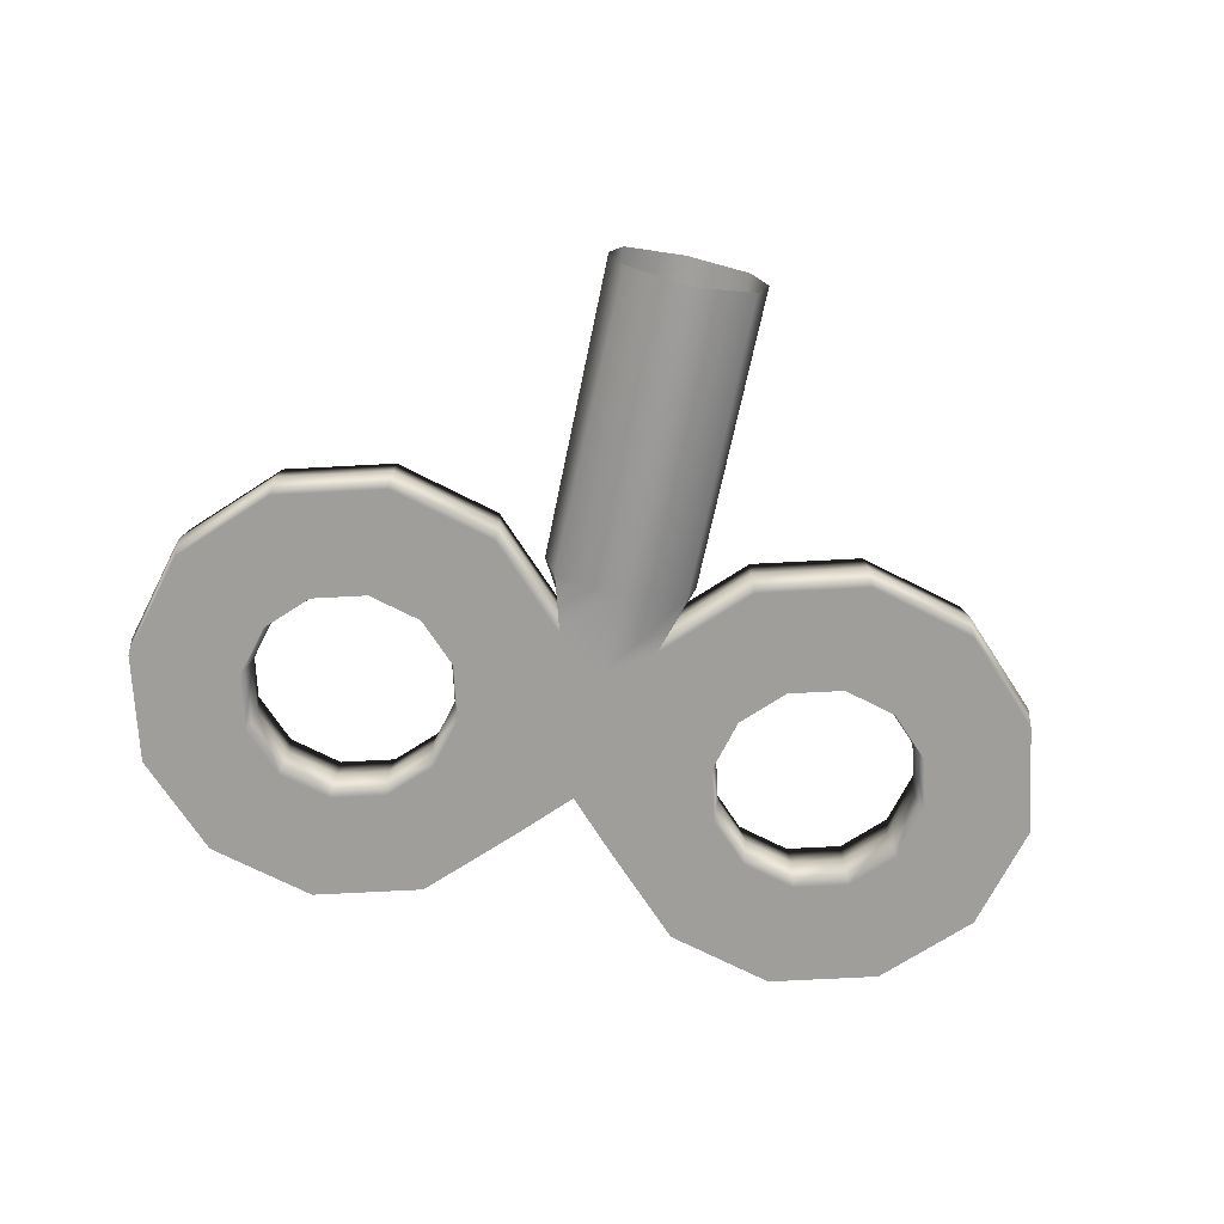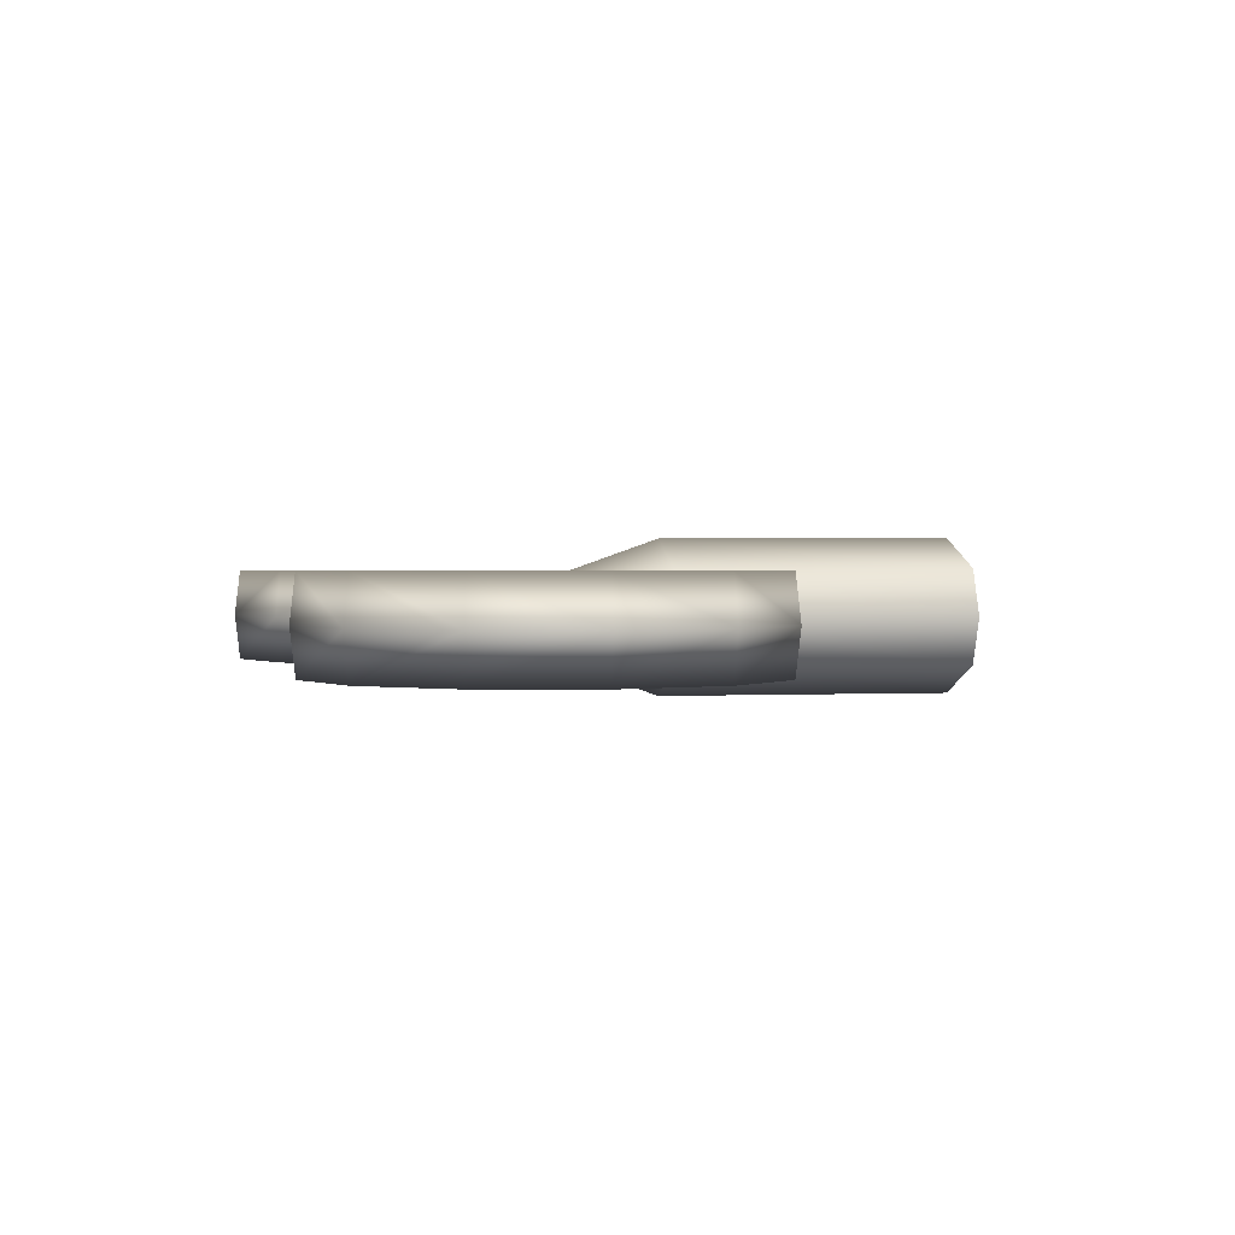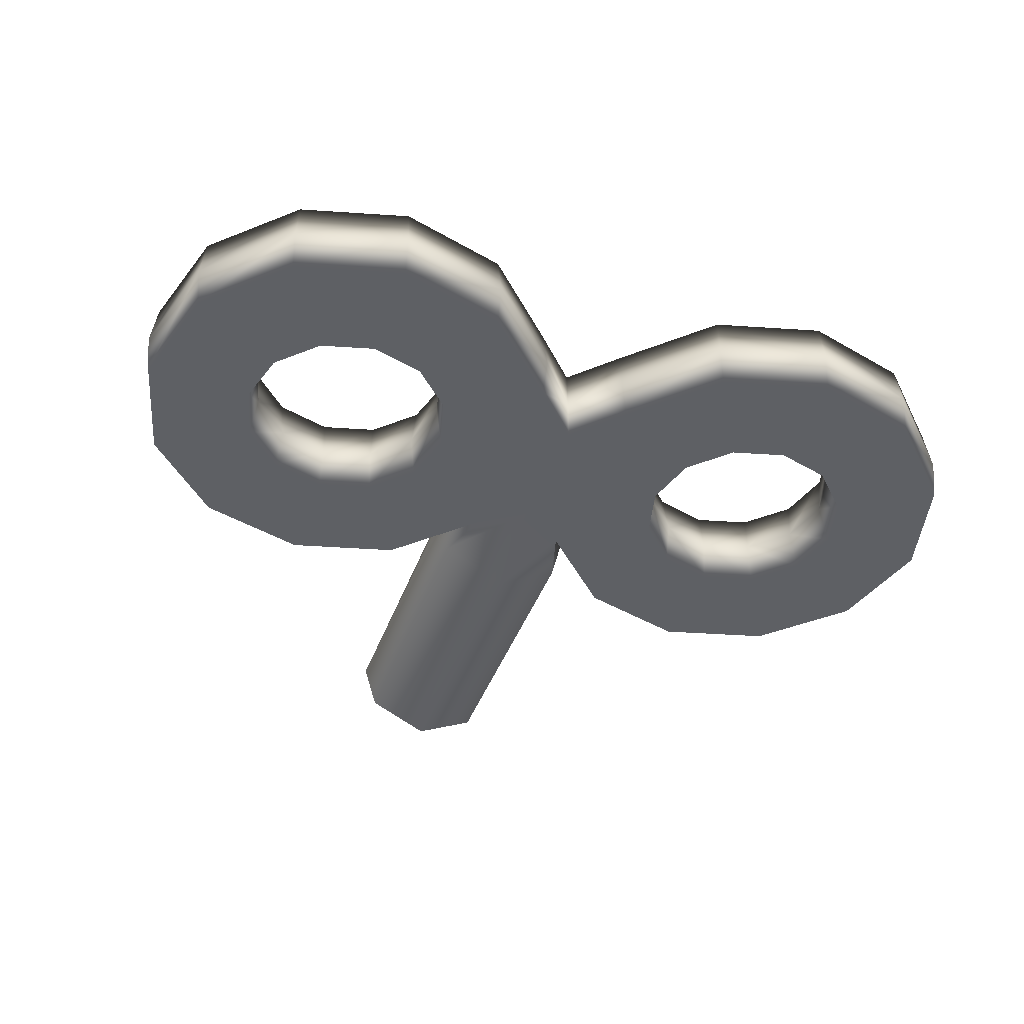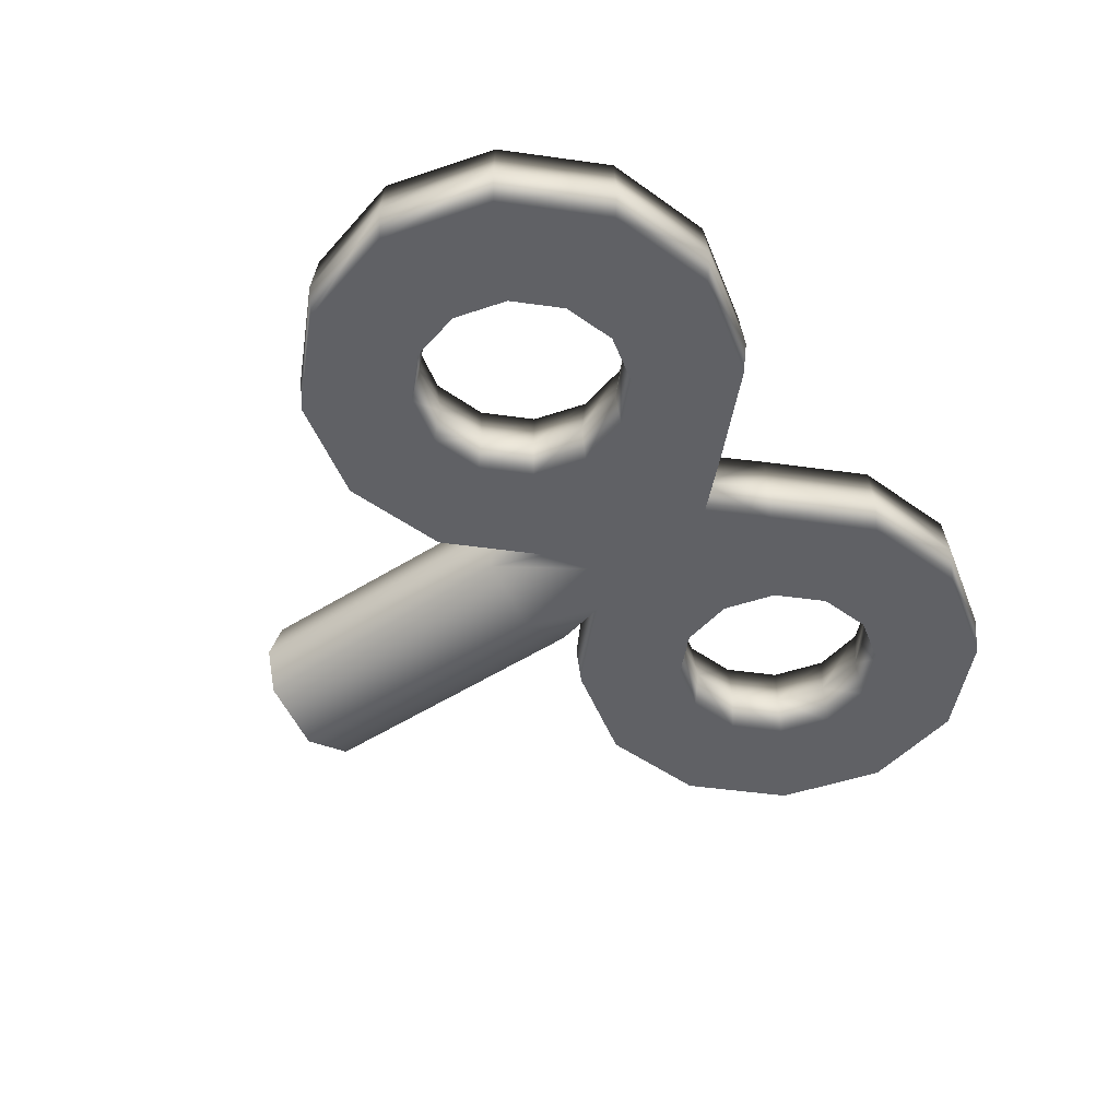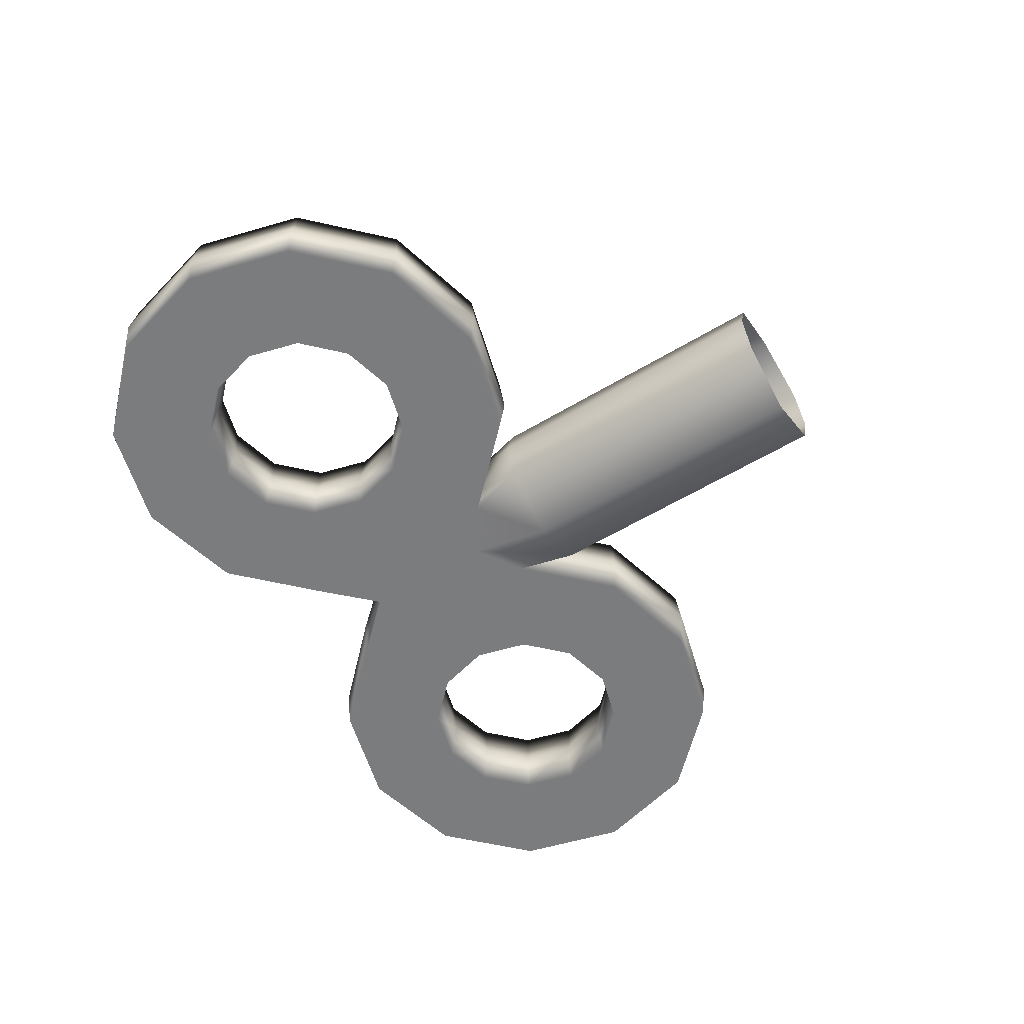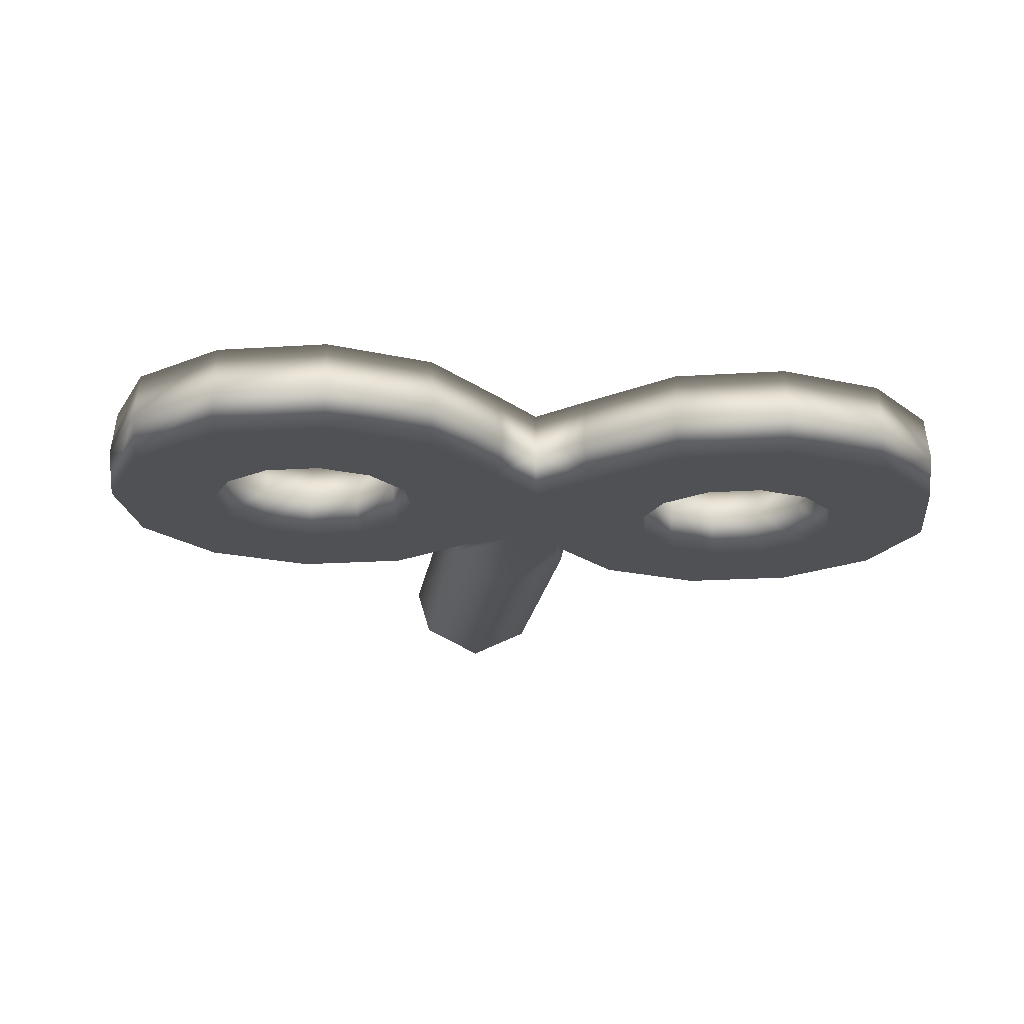
<metadata>
{"format":"obj","ext":"obj","renderer":"f3d","projection":"perspective","resolution":1024,"background":"white","views":[{"elev":-70.8,"azim":-12.0,"up":"+Z"},{"elev":1.2,"azim":-104.9,"up":"+Z"},{"elev":-43.0,"azim":160.4,"up":"+Z"},{"elev":-47.4,"azim":126.0,"up":"+Z"},{"elev":-58.7,"azim":-58.3,"up":"+Z"},{"elev":-19.6,"azim":171.9,"up":"+Z"}]}
</metadata>
<code>
g drone_key
v 0.1225 0.2286 0
v 0.04705 0.3109 -0.04485
v 0.04279 0.3083 0
v 0.1248 0.2331 -0.04485
v 0.2313 0.1995 0
v 0.231 0.2046 -0.04485
v 0.3401 0.2286 0
v 0.3373 0.2331 -0.04485
v 0.4198 0.3083 0
v 0.415 0.3109 -0.04485
v 0.4489 0.4171 0
v 0.4435 0.4171 -0.04485
v 0.4198 0.5259 0
v 0.415 0.5233 -0.04485
v 0.3401 0.6056 0
v 0.3373 0.6011 -0.04485
v 0.2313 0.6347 0
v 0.231 0.6296 -0.04485
v 0.1225 0.6056 0
v 0.1248 0.6011 -0.04485
v 0.04279 0.5259 0
v 0.04705 0.5233 -0.04485
v 0 0.4758 0
v 0.2842 0.3251 -0.04485
v 0.323 0.364 -0.04485
v 0.3373 0.4171 -0.04485
v 0.323 0.4702 -0.04485
v 0.2842 0.5091 -0.04485
v 0.231 0.5233 -0.04485
v 0.2812 0.5039 0
v 0.231 0.5173 0
v 0.1779 0.5091 -0.04485
v 0.1809 0.5039 0
v 0.1391 0.4702 -0.04485
v 0.1443 0.4672 0
v 0.3178 0.4672 0
v 0.2812 0.5039 0
v 0.3313 0.4171 0
v 0.3178 0.367 0
v 0.2812 0.3303 0
v 0.231 0.3169 0
v 0.231 0.3109 -0.04485
v 0.1809 0.3303 0
v 0.1779 0.3251 -0.04485
v 0.1443 0.367 0
v 0.1391 0.364 -0.04485
v 0.1308 0.4171 0
v 0.1248 0.4171 -0.04485
v 0.04279 0.4171 -0.04485
v 0 0.4171 -0.04485
v 4.768e-07 0.3424 -0.04485
v -0.04705 0.3109 -0.04485
v -0.04279 0.4171 -0.04485
v 0 0.4744 -0.04485
v -0.04705 0.5233 -0.04485
v -0.04279 0.5259 0
v -0.1225 0.6056 0
v -0.1248 0.6011 -0.04485
v -0.2313 0.6347 0
v -0.231 0.6296 -0.04485
v -0.3401 0.6056 0
v -0.3373 0.6011 -0.04485
v -0.4198 0.5259 0
v -0.415 0.5233 -0.04485
v -0.4489 0.4171 0
v -0.4435 0.4171 -0.04485
v -0.4198 0.3083 0
v -0.415 0.3109 -0.04485
v -0.3401 0.2286 0
v -0.3373 0.2331 -0.04485
v -0.2313 0.1995 0
v -0.231 0.2046 -0.04485
v -0.1225 0.2286 0
v -0.1248 0.2331 -0.04485
v -0.04279 0.3083 0
v -0.323 0.4702 -0.04485
v -0.3373 0.4171 -0.04485
v -0.323 0.364 -0.04485
v -0.2842 0.3251 -0.04485
v -0.231 0.3109 -0.04485
v -0.1779 0.3251 -0.04485
v -0.1391 0.364 -0.04485
v -0.2842 0.5091 -0.04485
v -0.231 0.5233 -0.04485
v -0.1779 0.5091 -0.04485
v -0.1391 0.4702 -0.04485
v -0.1248 0.4171 -0.04485
v -0.1809 0.3303 0
v -0.231 0.3169 0
v -0.1443 0.367 0
v -0.1308 0.4171 0
v -0.2812 0.3303 0
v -0.1443 0.4672 0
v -0.1809 0.5039 0
v -0.3178 0.367 0
v -0.231 0.5173 0
v -0.3313 0.4171 0
v -0.2812 0.5039 0
v -0.3178 0.4672 0
v -0.06103 -0.04543 -0.04691
v -0.07412 0.2537 -8.495e-08
v -0.07543 -0.04583 -2.851e-09
v -0.06375 0.2537 -0.04099
v -0.04279 0.3083 0
v 0 -0.04415 -0.07675
v 0 0.2537 -0.07572
v 0.06103 -0.04543 -0.04691
v 0.06375 0.2537 -0.04099
v 0.07543 -0.04583 -2.851e-09
v 0.07412 0.2537 -8.495e-08
v 0.04279 0.3083 0
v 0.07412 0.2537 -8.495e-08
v 0.07543 -0.04583 -2.851e-09
v 0.06102 -0.04544 0.04692
v 0.06377 0.2537 0.04096
v 0.04279 0.3083 0
v 0.04705 0.3109 0.04485
v 0 0.2537 0.07572
v 0 -0.04415 0.07675
v -0.06102 -0.04544 0.04692
v -0.06377 0.2537 0.04096
v -0.07543 -0.04583 -2.851e-09
v -0.07412 0.2537 -8.495e-08
v -0.04705 0.3109 0.04485
v -0.04279 0.3083 0
v 0 0.3424 0.04485
v 0 0.4171 0.04485
v -0.04705 0.4171 0.04485
v -0.04705 0.5233 0.04485
v -0.1248 0.4171 0.04485
v -0.1391 0.364 0.04485
v 0.04705 0.4171 0.04485
v 0 0.4744 0.04485
v 0.04705 0.5233 0.04485
v 0 0.4758 0
v -0.04279 0.5259 0
v 0.04279 0.5259 0
v -0.1225 0.6056 0
v 0.1225 0.6056 0
v -0.1248 0.6011 0.04485
v -0.2313 0.6347 0
v -0.1391 0.4702 0.04485
v -0.231 0.6296 0.04485
v -0.3401 0.6056 0
v 0.1248 0.6011 0.04485
v 0.2313 0.6347 0
v -0.1779 0.5091 0.04485
v -0.3373 0.6011 0.04485
v -0.4198 0.5259 0
v 0.231 0.6296 0.04485
v 0.3401 0.6056 0
v -0.231 0.5233 0.04485
v -0.415 0.5233 0.04485
v -0.4489 0.4171 0
v 0.3373 0.6011 0.04485
v 0.4198 0.5259 0
v -0.2842 0.5091 0.04485
v -0.4435 0.4171 0.04485
v -0.4198 0.3083 0
v 0.415 0.5233 0.04485
v 0.4489 0.4171 0
v -0.323 0.4702 0.04485
v -0.415 0.3109 0.04485
v -0.3401 0.2286 0
v 0.4435 0.4171 0.04485
v 0.4198 0.3083 0
v -0.3373 0.4171 0.04485
v -0.3373 0.2331 0.04485
v -0.2313 0.1995 0
v 0.415 0.3109 0.04485
v 0.3401 0.2286 0
v -0.323 0.364 0.04485
v -0.231 0.2046 0.04485
v -0.1225 0.2286 0
v 0.3373 0.2331 0.04485
v 0.2313 0.1995 0
v -0.2842 0.3251 0.04485
v -0.1248 0.2331 0.04485
v -0.04279 0.3083 0
v -0.231 0.3109 0.04485
v -0.1779 0.3251 0.04485
v 0.231 0.2046 0.04485
v 0.1225 0.2286 0
v 0.1248 0.2331 0.04485
v 0.04279 0.3083 0
v -0.231 0.3169 0
v -0.1809 0.3303 0
v -0.2812 0.3303 0
v -0.1443 0.367 0
v -0.1308 0.4171 0
v -0.3178 0.367 0
v -0.1443 0.4672 0
v -0.3313 0.4171 0
v -0.1809 0.5039 0
v -0.3178 0.4672 0
v -0.231 0.5173 0
v -0.2812 0.5039 0
v 0.323 0.4702 0.04485
v 0.3373 0.4171 0.04485
v 0.2842 0.5091 0.04485
v 0.323 0.364 0.04485
v 0.231 0.5233 0.04485
v 0.2842 0.3251 0.04485
v 0.1779 0.5091 0.04485
v 0.231 0.3109 0.04485
v 0.1391 0.4702 0.04485
v 0.1779 0.3251 0.04485
v 0.1248 0.4171 0.04485
v 0.1391 0.364 0.04485
v 0.1809 0.5039 0
v 0.231 0.5173 0
v 0.1443 0.4672 0
v 0.1308 0.4171 0
v 0.2812 0.5039 0
v 0.1443 0.367 0
v 0.1809 0.3303 0
v 0.3178 0.4672 0
v 0.231 0.3169 0
v 0.3313 0.4171 0
v 0.2812 0.3303 0
v 0.3178 0.367 0
g drone_key_0
f 3 2 1
f 2 4 1
f 1 4 5
f 4 6 5
f 5 6 7
f 6 8 7
f 7 8 9
f 8 10 9
f 9 10 11
f 10 12 11
f 11 12 13
f 12 14 13
f 13 14 15
f 14 16 15
f 15 16 17
f 16 18 17
f 17 18 19
f 18 20 19
f 19 20 21
f 20 22 21
f 21 22 23
f 8 24 10
f 10 25 12
f 24 25 10
f 12 26 14
f 25 26 12
f 14 27 16
f 26 27 14
f 16 28 18
f 27 28 16
f 18 29 20
f 28 29 18
f 28 30 29
f 30 31 29
f 29 32 20
f 29 31 32
f 31 33 32
f 20 32 22
f 32 33 34
f 32 34 22
f 33 35 34
f 27 36 28
f 36 37 28
f 38 36 27
f 26 38 27
f 39 38 26
f 25 39 26
f 40 39 25
f 24 40 25
f 41 40 24
f 42 41 24
f 42 24 8
f 43 41 42
f 6 42 8
f 44 43 42
f 44 42 6
f 45 43 44
f 4 44 6
f 46 45 44
f 46 44 4
f 47 45 46
f 2 46 4
f 48 47 46
f 48 46 2
f 35 47 48
f 34 35 48
f 34 48 49
f 49 48 2
f 22 34 49
f 49 50 22
f 2 51 49
f 51 50 49
f 51 52 50
f 52 53 50
f 50 54 22
f 54 50 53
f 55 54 53
f 22 54 23
f 23 54 55
f 56 23 55
f 56 55 57
f 55 58 57
f 57 58 59
f 58 60 59
f 59 60 61
f 60 62 61
f 61 62 63
f 62 64 63
f 63 64 65
f 64 66 65
f 65 66 67
f 66 68 67
f 67 68 69
f 68 70 69
f 69 70 71
f 70 72 71
f 71 72 73
f 72 74 73
f 73 74 75
f 74 52 75
f 76 64 62
f 77 66 64
f 76 77 64
f 78 68 66
f 77 78 66
f 79 70 68
f 78 79 68
f 80 72 70
f 79 80 70
f 81 74 72
f 80 81 72
f 82 52 74
f 81 82 74
f 83 76 62
f 83 62 60
f 84 83 60
f 84 60 58
f 85 84 58
f 85 58 55
f 86 85 55
f 86 55 53
f 87 53 52
f 87 86 53
f 82 87 52
f 88 81 80
f 89 88 80
f 88 90 81
f 90 82 81
f 89 80 79
f 90 91 82
f 91 87 82
f 92 89 79
f 91 93 87
f 93 86 87
f 92 79 78
f 93 94 86
f 95 92 78
f 94 85 86
f 95 78 77
f 94 96 85
f 97 95 77
f 96 84 85
f 97 77 76
f 96 98 84
f 99 97 76
f 98 83 84
f 99 76 83
f 98 99 83
f 102 101 100
f 101 103 100
f 103 101 104
f 100 103 105
f 52 103 104
f 103 106 105
f 106 103 52
f 107 105 106
f 51 106 52
f 108 107 106
f 106 51 108
f 109 107 108
f 51 2 108
f 110 109 108
f 110 108 2
f 111 110 2
f 114 113 112
f 115 114 112
f 115 112 116
f 117 115 116
f 115 117 118
f 119 114 115
f 118 119 115
f 119 118 120
f 118 121 120
f 120 121 122
f 121 123 122
f 123 121 124
f 125 123 124
f 118 126 121
f 117 126 118
f 126 124 121
f 127 126 117
f 124 126 128
f 126 127 128
f 128 127 129
f 128 129 130
f 124 128 131
f 128 130 131
f 132 127 117
f 127 133 129
f 133 127 132
f 134 133 132
f 129 133 135
f 135 133 134
f 136 129 135
f 137 135 134
f 136 138 129
f 139 137 134
f 138 140 129
f 138 141 140
f 129 142 130
f 129 140 142
f 141 143 140
f 141 144 143
f 145 139 134
f 146 139 145
f 140 147 142
f 140 143 147
f 144 148 143
f 144 149 148
f 150 146 145
f 151 146 150
f 143 152 147
f 143 148 152
f 149 153 148
f 149 154 153
f 155 151 150
f 156 151 155
f 148 157 152
f 148 153 157
f 154 158 153
f 154 159 158
f 160 156 155
f 161 156 160
f 153 162 157
f 153 158 162
f 159 163 158
f 159 164 163
f 165 161 160
f 166 161 165
f 158 167 162
f 158 163 167
f 164 168 163
f 164 169 168
f 170 166 165
f 171 166 170
f 163 172 167
f 163 168 172
f 169 173 168
f 169 174 173
f 175 171 170
f 176 171 175
f 168 177 172
f 168 173 177
f 174 178 173
f 174 179 178
f 179 124 178
f 173 178 180
f 173 180 177
f 178 124 181
f 178 181 180
f 124 131 181
f 182 176 175
f 183 176 182
f 184 183 182
f 185 183 184
f 117 185 184
f 177 180 186
f 186 180 187
f 180 181 187
f 188 177 186
f 187 181 189
f 181 131 189
f 172 177 188
f 189 131 190
f 191 172 188
f 131 130 190
f 167 172 191
f 190 130 192
f 193 167 191
f 130 142 192
f 162 167 193
f 192 142 194
f 195 162 193
f 142 147 194
f 157 162 195
f 194 147 196
f 197 157 195
f 147 152 196
f 152 157 197
f 196 152 197
f 165 160 198
f 199 165 198
f 170 165 199
f 198 160 200
f 160 155 200
f 201 170 199
f 175 170 201
f 200 155 202
f 155 150 202
f 203 175 201
f 182 175 203
f 202 150 204
f 150 145 204
f 205 182 203
f 184 182 205
f 204 145 206
f 145 134 206
f 207 184 205
f 117 184 207
f 206 134 208
f 134 132 208
f 132 117 209
f 209 117 207
f 208 132 209
f 202 204 210
f 211 202 210
f 210 204 212
f 204 206 212
f 200 202 211
f 212 206 213
f 206 208 213
f 214 200 211
f 213 208 215
f 208 209 215
f 198 200 214
f 215 209 216
f 217 198 214
f 209 207 216
f 199 198 217
f 216 207 218
f 219 199 217
f 207 205 218
f 201 199 219
f 218 205 220
f 221 201 219
f 205 203 220
f 203 201 221
f 220 203 221

</code>
